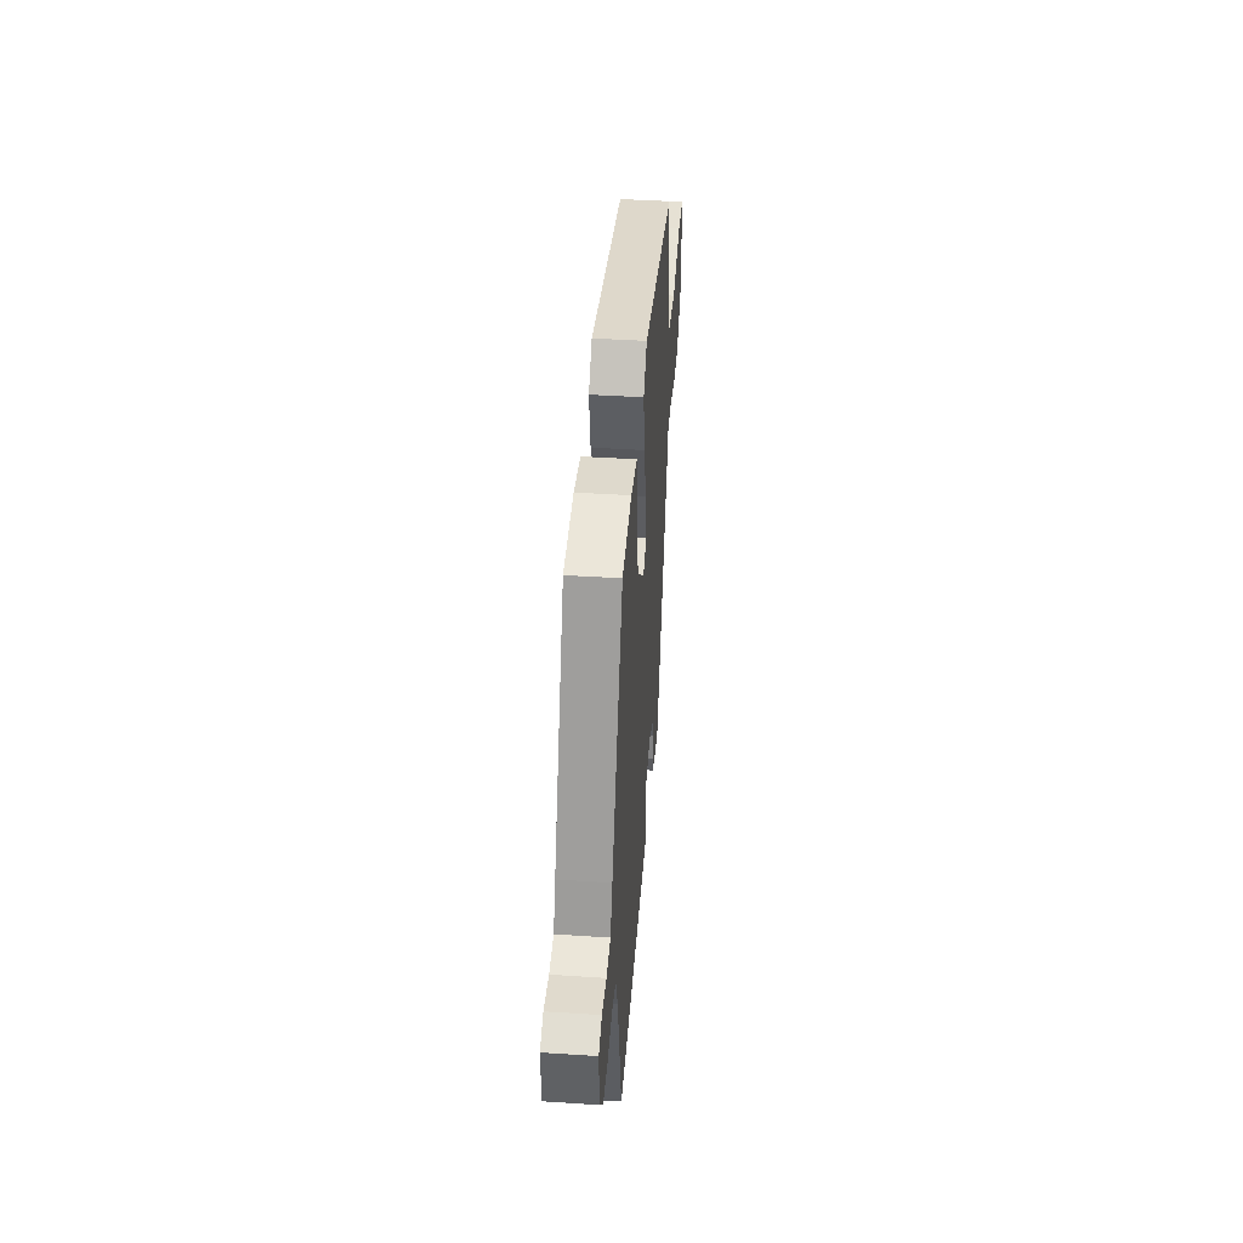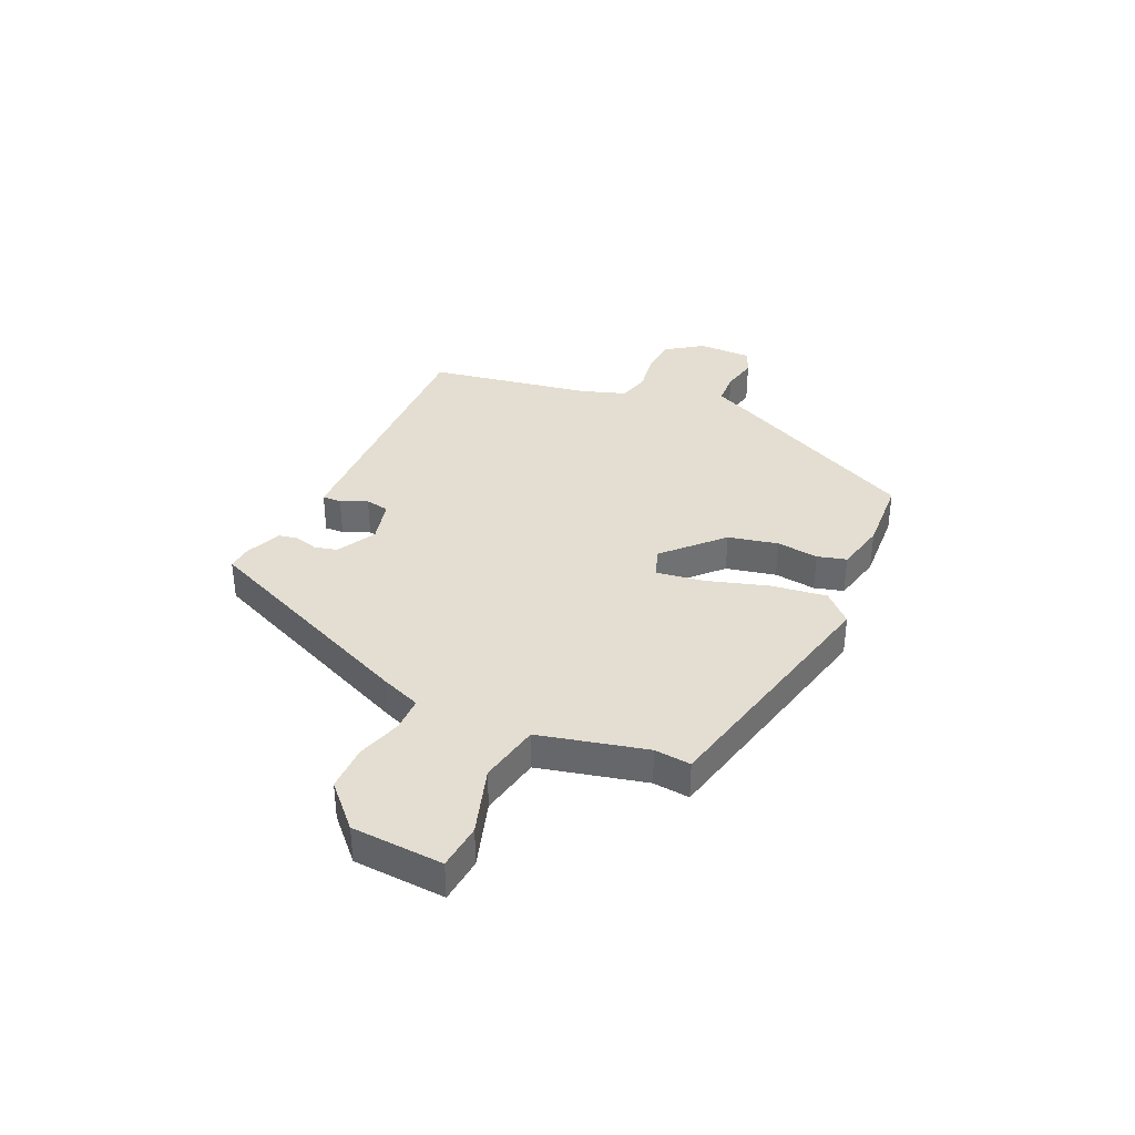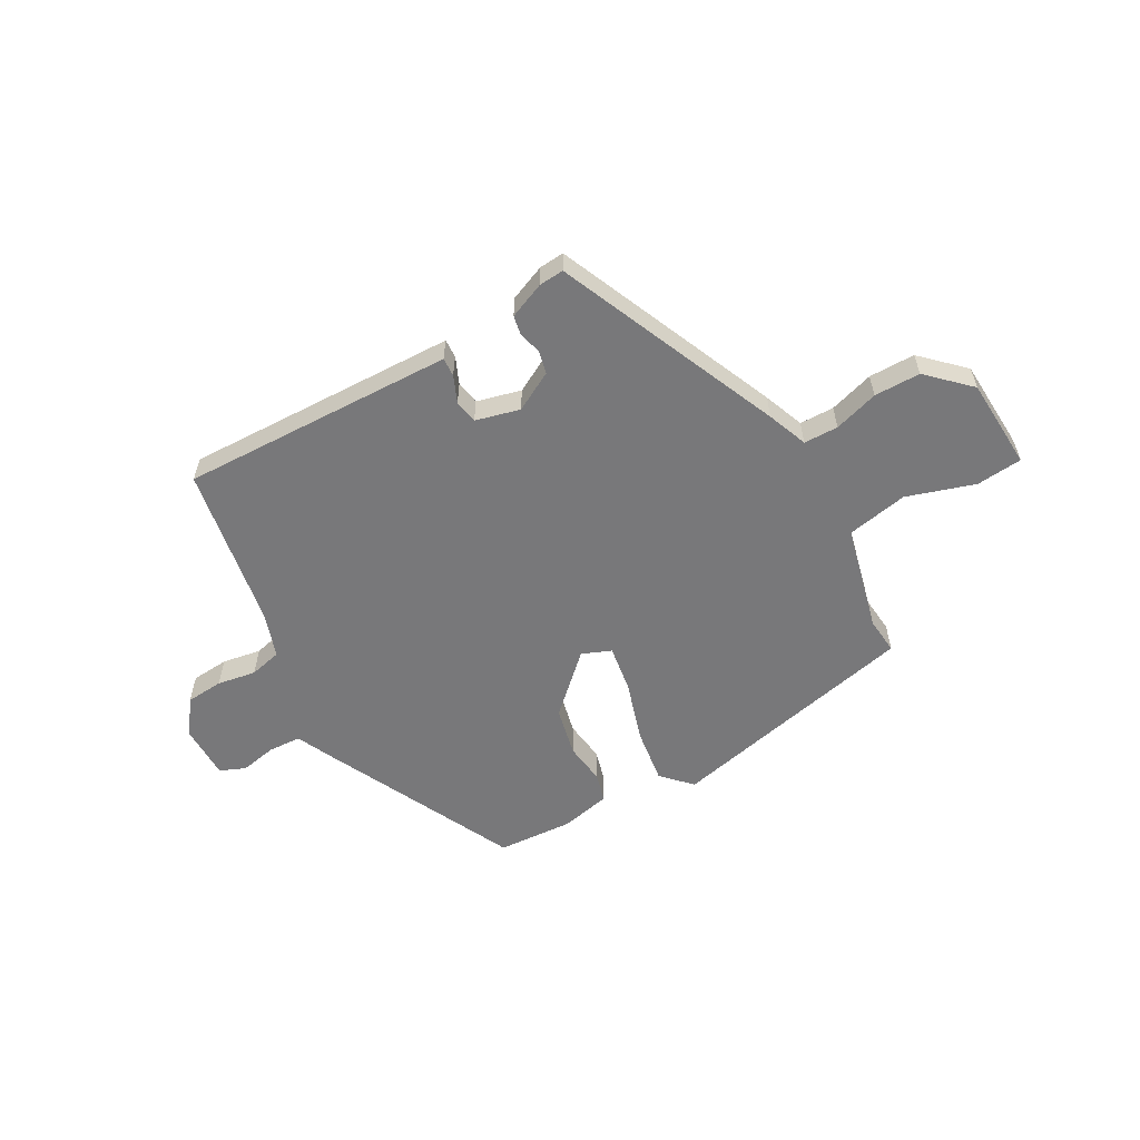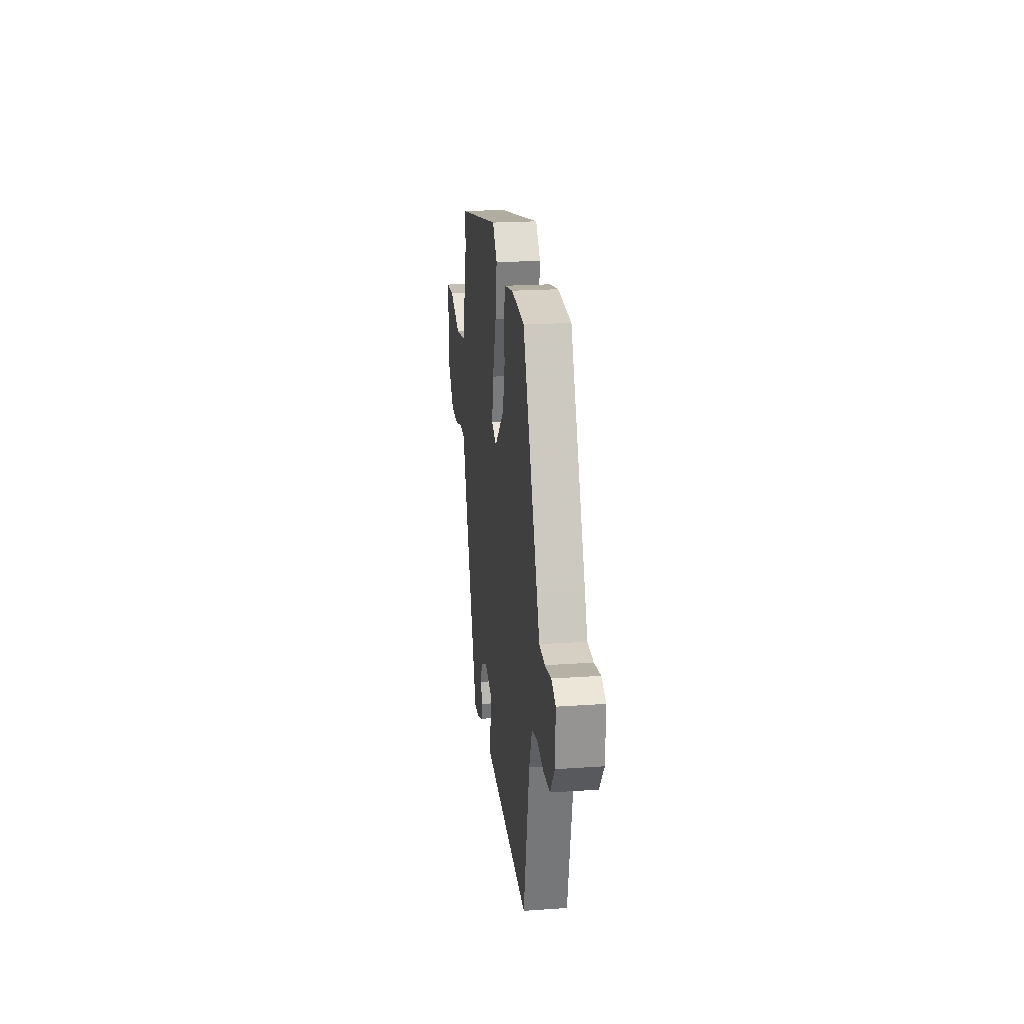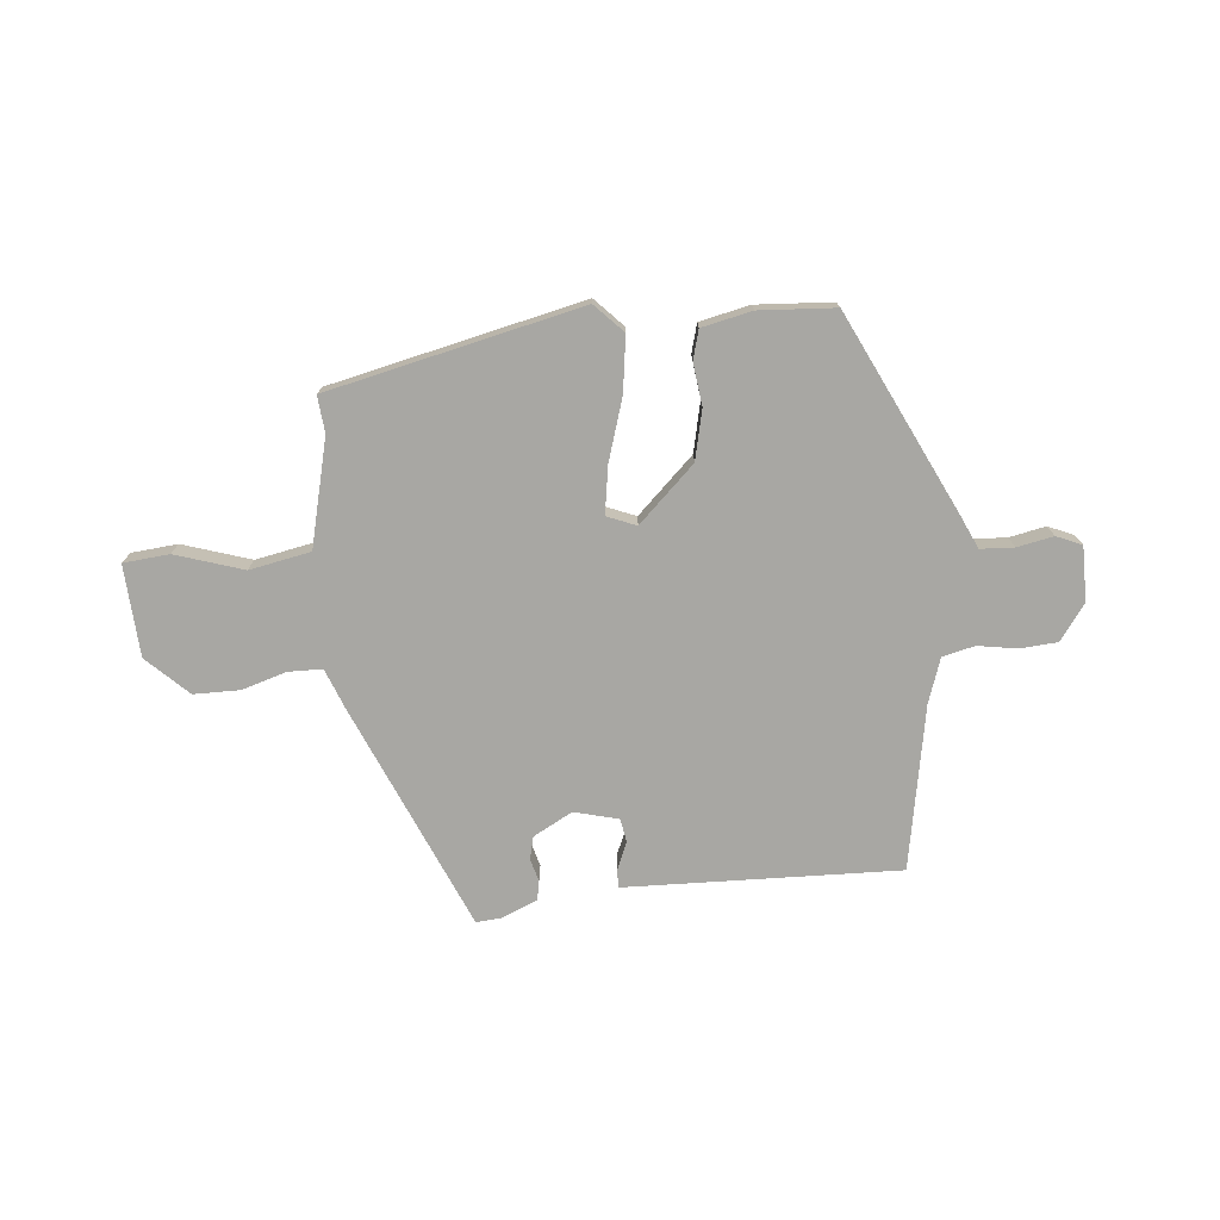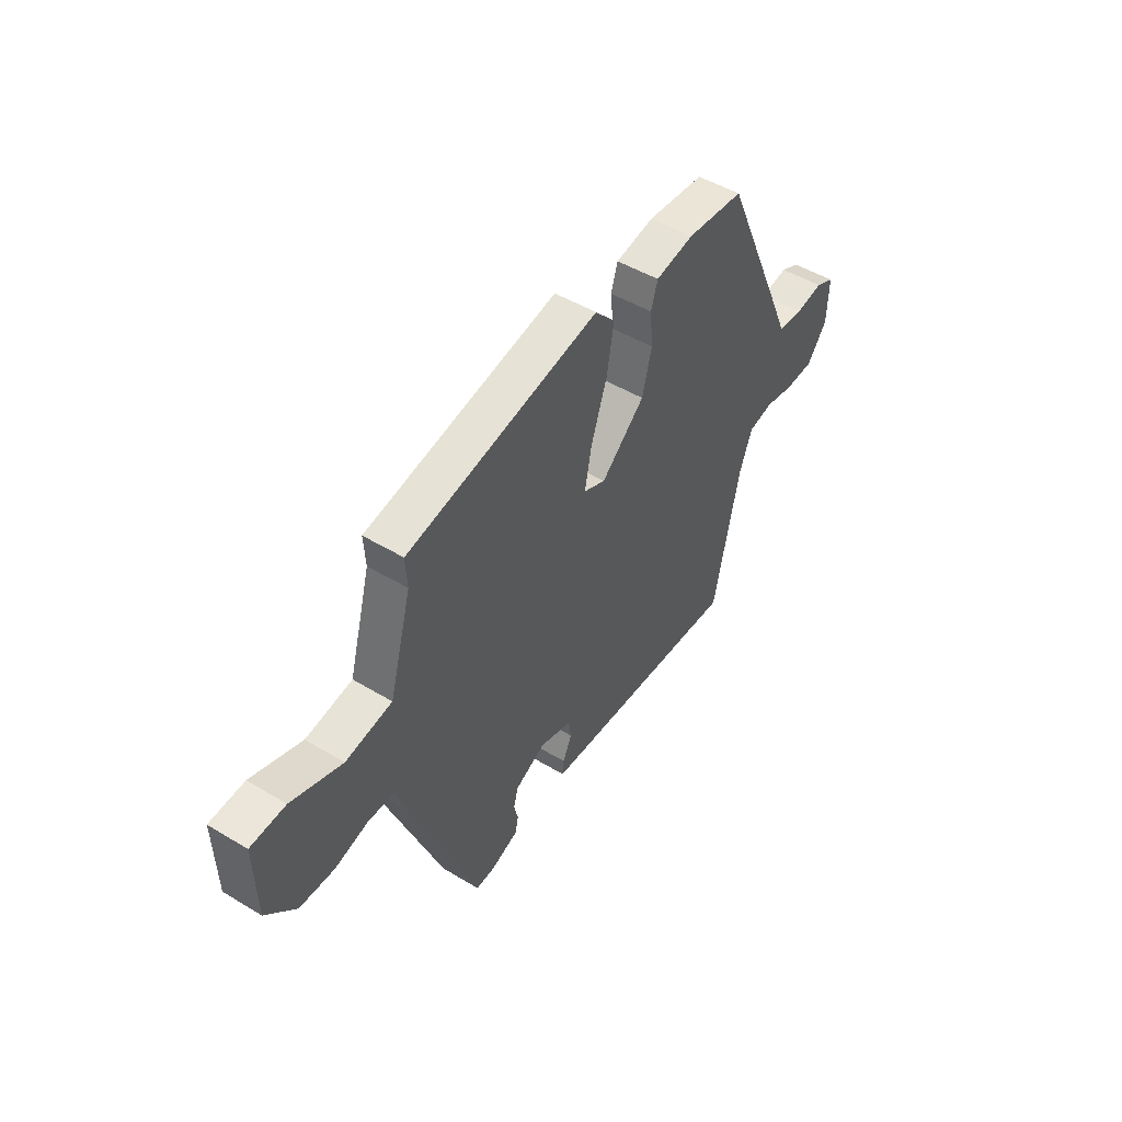
<metadata>
{"format":"obj","ext":"obj","renderer":"f3d","projection":"perspective","resolution":1024,"background":"white","views":[{"elev":42.3,"azim":94.5,"up":"+Z"},{"elev":36.1,"azim":-63.5,"up":"+Y"},{"elev":-57.6,"azim":-148.8,"up":"+Y"},{"elev":21.4,"azim":83.1,"up":"+Z"},{"elev":-74.5,"azim":7.2,"up":"+Y"},{"elev":48.6,"azim":-56.0,"up":"+Z"}]}
</metadata>
<code>
v -0.355 0.07 -0.506
v -0.516 0.07 -0.096
v -0.542 0.07 -0.022
v -0.604 0.07 -0.019
v -0.685 0.07 -0.041
v -0.768 0.07 -0.038
v -0.839 0.07 0.035
v -0.843 0.07 0.2
v -0.76 0.07 0.205
v -0.639 0.07 0.162
v -0.528 0.07 0.18
v -0.475 0.07 0.371
v -0.479 0.07 0.437
v -0.02 0.07 0.526
v 0.028 0.07 0.473
v 0.011 0.07 0.374
v -0.027 0.07 0.264
v -0.043 0.07 0.179
v 0.009 0.07 0.156
v 0.113 0.07 0.249
v 0.136 0.07 0.338
v 0.129 0.07 0.414
v 0.145 0.07 0.466
v 0.236 0.07 0.483
v 0.373 0.07 0.47
v 0.531 0.07 0.115
v 0.56 0.07 0.047
v 0.62 0.07 0.042
v 0.686 0.07 0.053
v 0.731 0.07 0.032
v 0.728 0.07 -0.066
v 0.68 0.07 -0.129
v 0.612 0.07 -0.132
v 0.542 0.07 -0.118
v 0.483 0.07 -0.13
v 0.453 0.07 -0.21
v 0.391 0.07 -0.503
v -0.039 0.07 -0.477
v -0.103 0.07 -0.473
v -0.1 0.07 -0.439
v -0.078 0.07 -0.392
v -0.084 0.07 -0.349
v -0.163 0.07 -0.326
v -0.235 0.07 -0.362
v -0.246 0.07 -0.403
v -0.236 0.07 -0.444
v -0.244 0.07 -0.479
v -0.31 0.07 -0.504
v -0.355 0 -0.506
v -0.516 0 -0.096
v -0.542 0 -0.022
v -0.604 0 -0.019
v -0.685 0 -0.041
v -0.768 0 -0.038
v -0.839 0 0.035
v -0.843 0 0.2
v -0.76 0 0.205
v -0.639 0 0.162
v -0.528 0 0.18
v -0.475 0 0.371
v -0.479 0 0.437
v -0.02 0 0.526
v 0.028 0 0.473
v 0.011 0 0.374
v -0.027 0 0.264
v -0.043 0 0.179
v 0.009 0 0.156
v 0.113 0 0.249
v 0.136 0 0.338
v 0.129 0 0.414
v 0.145 0 0.466
v 0.236 0 0.483
v 0.373 0 0.47
v 0.531 0 0.115
v 0.56 0 0.047
v 0.62 0 0.042
v 0.686 0 0.053
v 0.731 0 0.032
v 0.728 0 -0.066
v 0.68 0 -0.129
v 0.612 0 -0.132
v 0.542 0 -0.118
v 0.483 0 -0.13
v 0.453 0 -0.21
v 0.391 0 -0.503
v -0.039 0 -0.477
v -0.103 0 -0.473
v -0.1 0 -0.439
v -0.078 0 -0.392
v -0.084 0 -0.349
v -0.163 0 -0.326
v -0.235 0 -0.362
v -0.246 0 -0.403
v -0.236 0 -0.444
v -0.244 0 -0.479
v -0.31 0 -0.504
f 1 2 3
f 48 1 3
f 47 48 3
f 46 47 3
f 45 46 3
f 44 45 3
f 43 44 3
f 42 43 3
f 39 40 41
f 38 39 41
f 37 38 41
f 36 37 41
f 35 36 41 42
f 32 33 34
f 31 32 34
f 30 31 34
f 29 30 34
f 28 29 34
f 27 28 34 35
f 26 27 35
f 25 26 35
f 24 25 35
f 23 24 35
f 22 23 35
f 21 22 35
f 20 21 35
f 19 20 35 42
f 15 16 17
f 14 15 17
f 13 14 17
f 12 13 17
f 11 12 17 18
f 19 42 3
f 18 19 3
f 11 18 3
f 10 11 3
f 8 9 10
f 7 8 10
f 6 7 10
f 5 6 10
f 4 5 10
f 3 4 10
f 51 50 49
f 51 49 96
f 51 96 95
f 51 95 94
f 51 94 93
f 51 93 92
f 51 92 91
f 51 91 90
f 89 88 87
f 89 87 86
f 89 86 85
f 89 85 84
f 90 89 84 83
f 82 81 80
f 82 80 79
f 82 79 78
f 82 78 77
f 82 77 76
f 83 82 76 75
f 83 75 74
f 83 74 73
f 83 73 72
f 83 72 71
f 83 71 70
f 83 70 69
f 83 69 68
f 90 83 68 67
f 65 64 63
f 65 63 62
f 65 62 61
f 65 61 60
f 66 65 60 59
f 51 90 67
f 51 67 66
f 51 66 59
f 51 59 58
f 58 57 56
f 58 56 55
f 58 55 54
f 58 54 53
f 58 53 52
f 58 52 51
f 1 49 50 2
f 2 50 51 3
f 3 51 52 4
f 4 52 53 5
f 5 53 54 6
f 6 54 55 7
f 7 55 56 8
f 8 56 57 9
f 9 57 58 10
f 10 58 59 11
f 11 59 60 12
f 12 60 61 13
f 13 61 62 14
f 14 62 63 15
f 15 63 64 16
f 16 64 65 17
f 17 65 66 18
f 18 66 67 19
f 19 67 68 20
f 20 68 69 21
f 21 69 70 22
f 22 70 71 23
f 23 71 72 24
f 24 72 73 25
f 25 73 74 26
f 26 74 75 27
f 27 75 76 28
f 28 76 77 29
f 29 77 78 30
f 30 78 79 31
f 31 79 80 32
f 32 80 81 33
f 33 81 82 34
f 34 82 83 35
f 35 83 84 36
f 36 84 85 37
f 37 85 86 38
f 38 86 87 39
f 39 87 88 40
f 40 88 89 41
f 41 89 90 42
f 42 90 91 43
f 43 91 92 44
f 44 92 93 45
f 45 93 94 46
f 46 94 95 47
f 47 95 96 48
f 48 96 49 1

</code>
